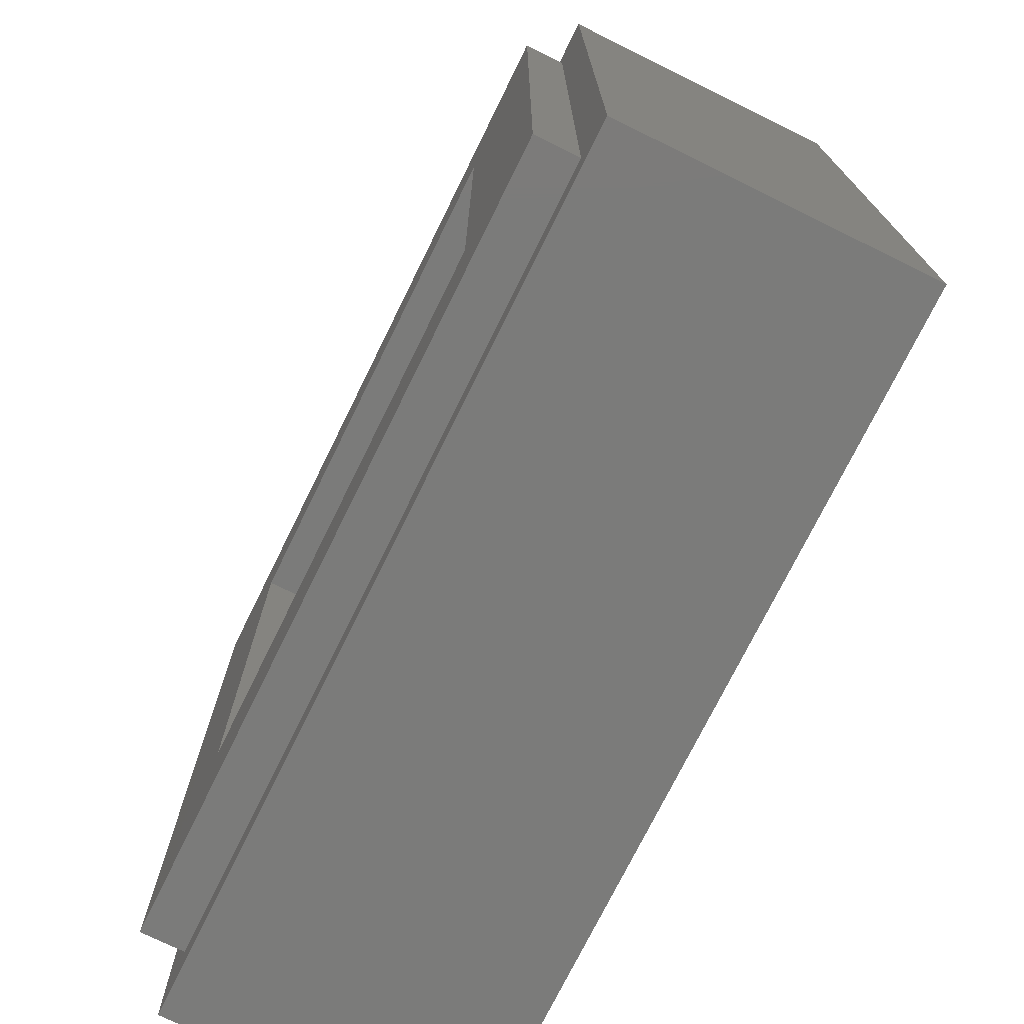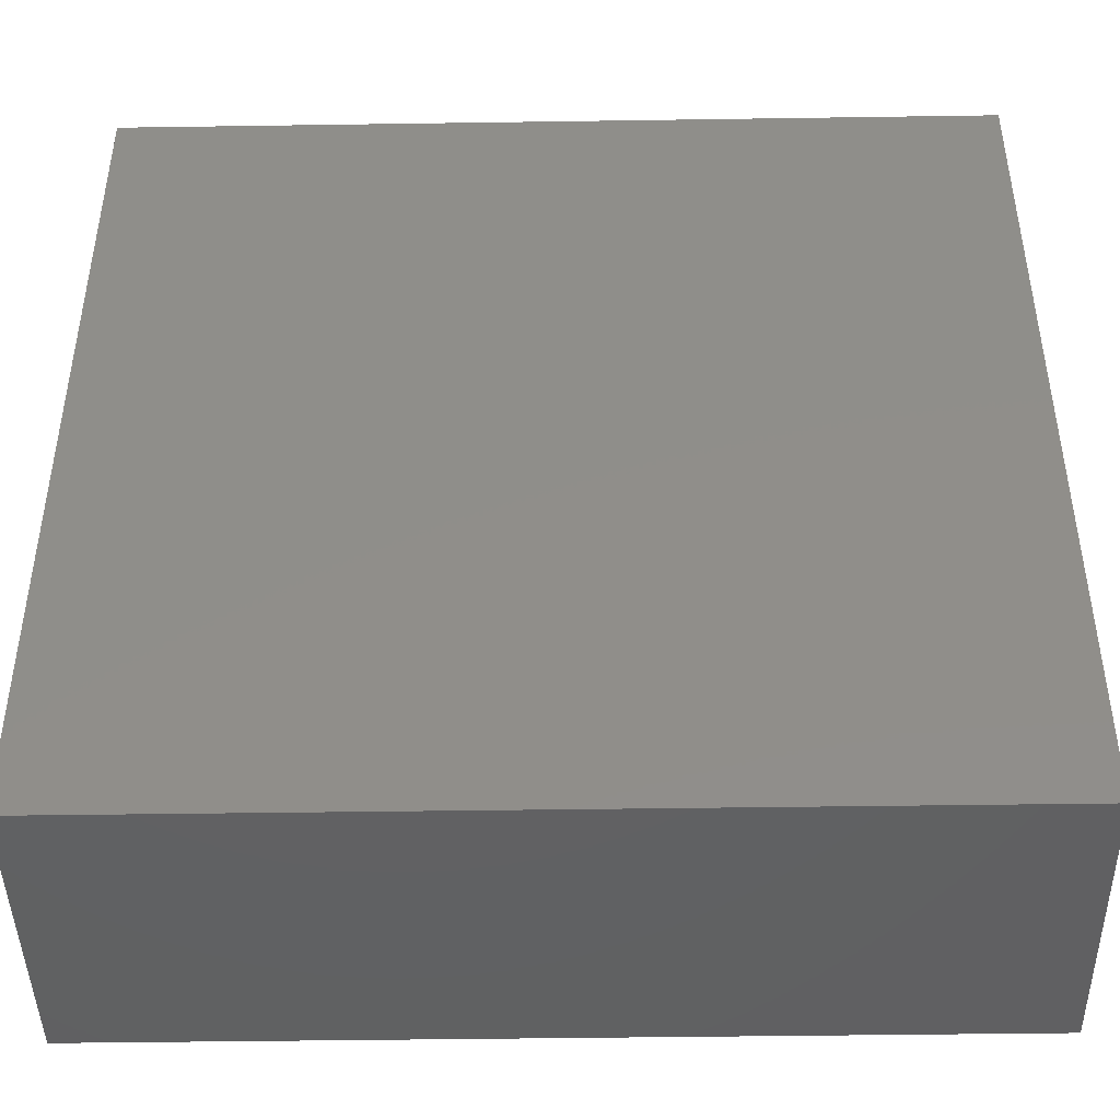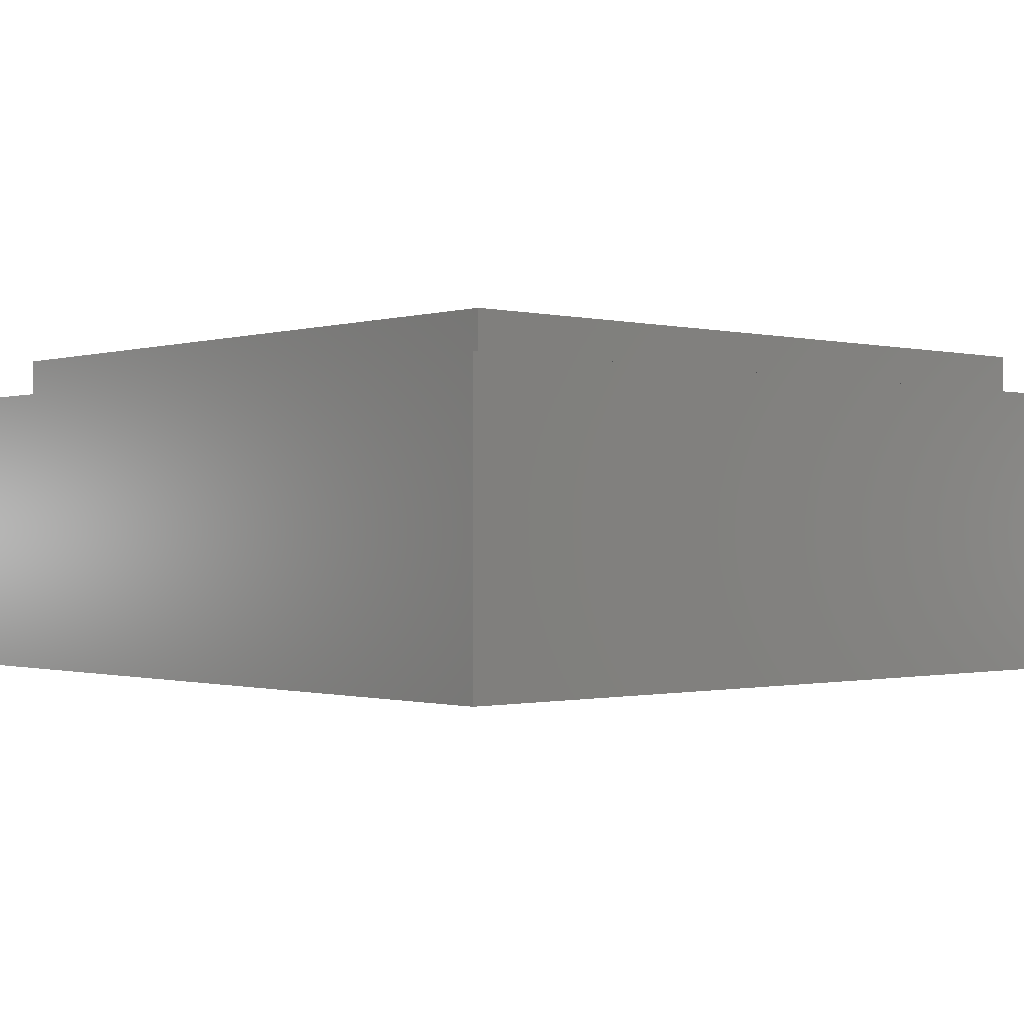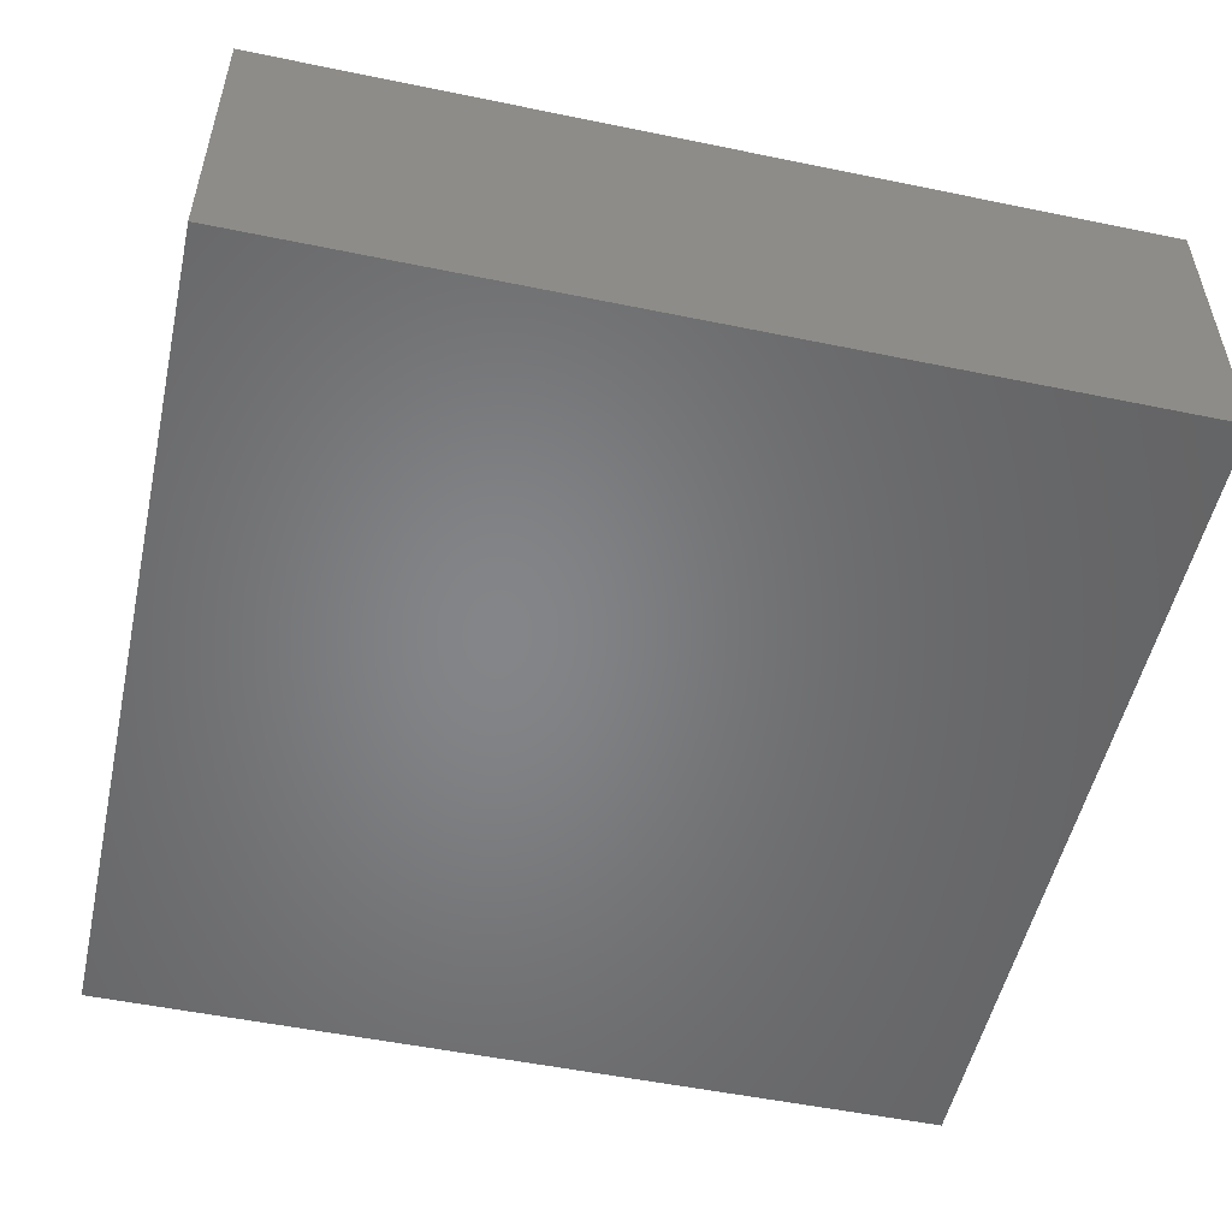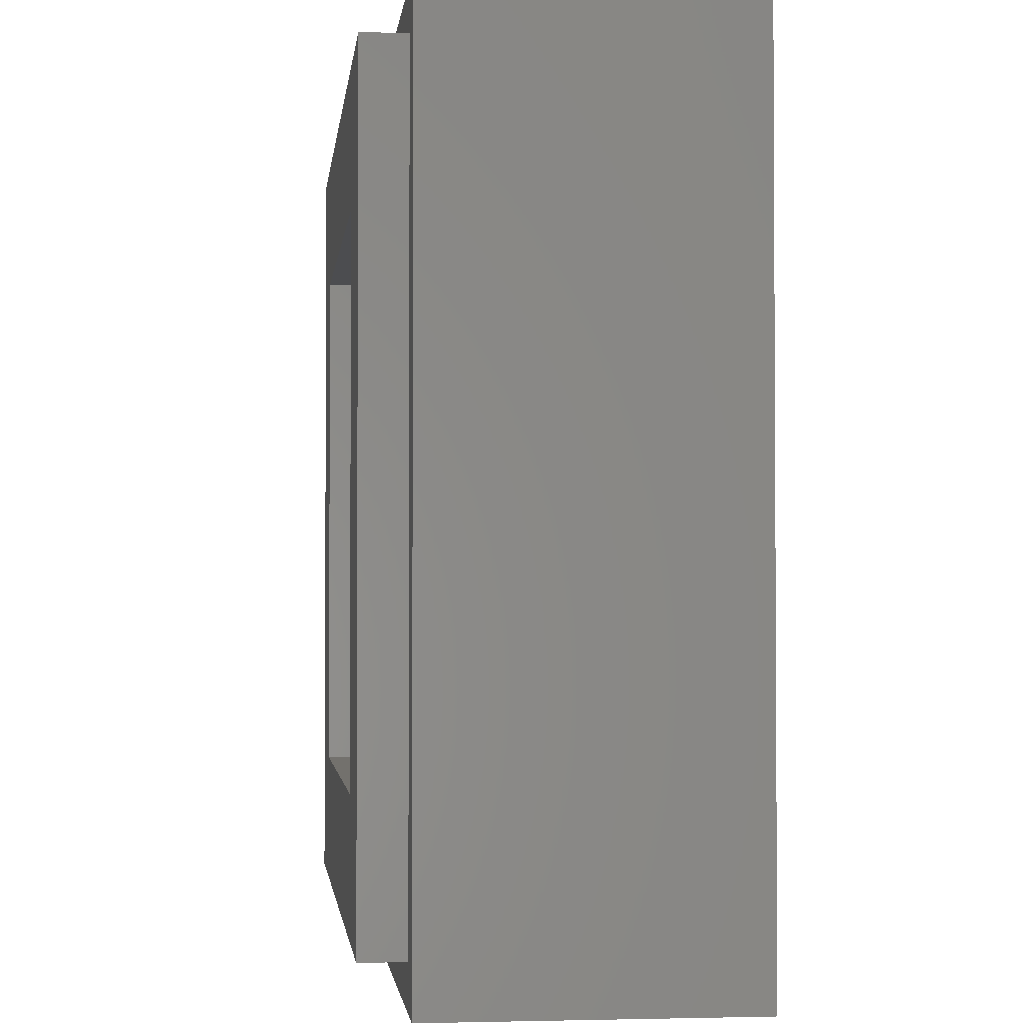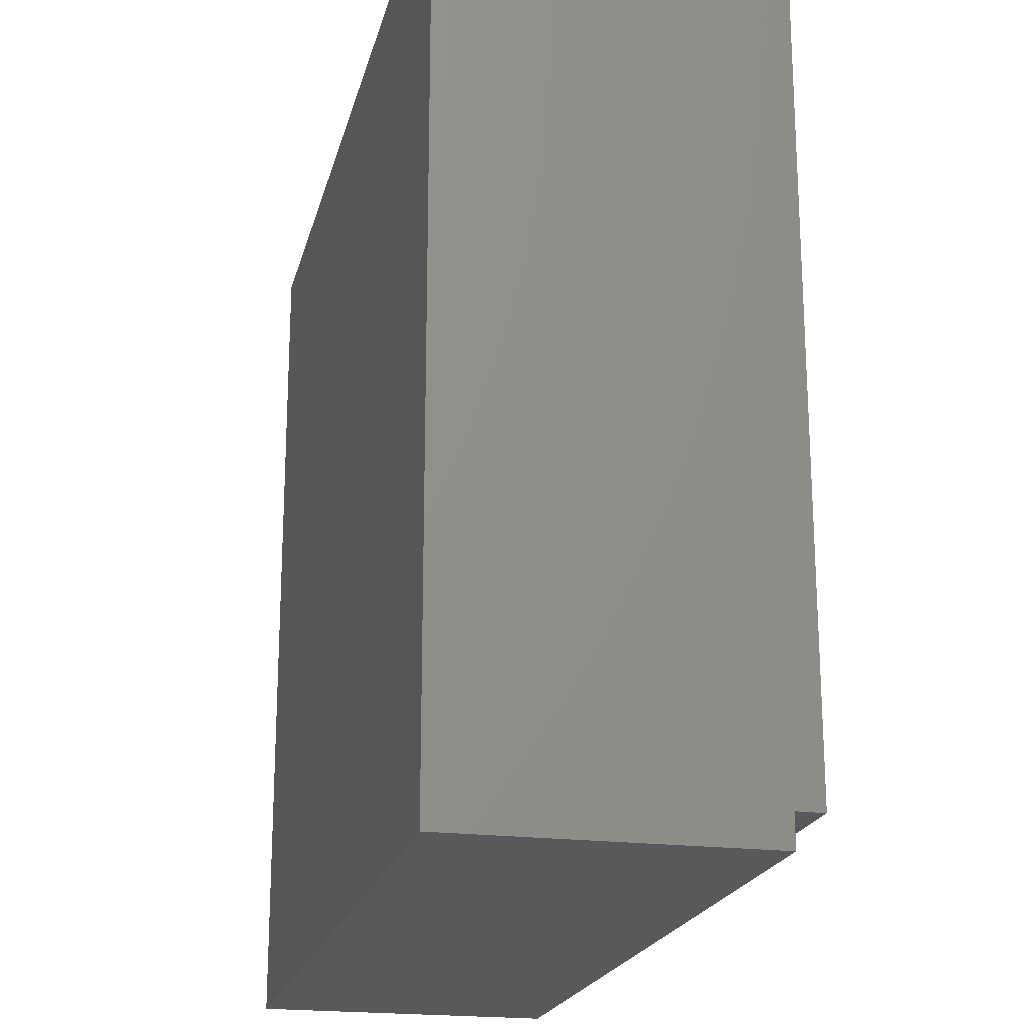
<metadata>
{"format":"stl","ext":"stl","renderer":"f3d","projection":"perspective","resolution":1024,"background":"white","views":[{"elev":-74.1,"azim":-116.2,"up":"+Z"},{"elev":-44.3,"azim":1.0,"up":"+Z"},{"elev":-0.7,"azim":-131.9,"up":"+Y"},{"elev":-52.4,"azim":-102.5,"up":"+Y"},{"elev":-2.1,"azim":-96.3,"up":"+Z"},{"elev":-20.5,"azim":76.9,"up":"+Z"}]}
</metadata>
<code>
# stl→obj: 66 verts, 125 faces
v -0.216 0 -0.3
v 0 0 -0.3
v -0.08266 0 -0.2845
v -0.1527 0 -0.2402
v -0.1996 0 -0.1741
v -0.216 0 -0.096
v 0.216 0 -0.3
v 0.216 0 -0.096
v 0.1996 0 -0.1741
v 0.1527 0 -0.2402
v 0.08266 0 -0.2845
v 0 0 -0.096
v -0.144 0 -0.096
v -0.133 0 -0.148
v -0.1018 0 -0.1922
v -0.05511 0 -0.2216
v 0 0 -0.232
v 0.05511 0 -0.2216
v 0.1018 0 -0.1922
v 0.133 0 -0.148
v 0.144 0 -0.096
v -0.4 0 -0.4
v 0.4 0 -0.4
v 0.02 0 0.3
v 0.08 0 0.3
v 0.4 0 0.4
v -0.4 0 0.4
v -0.08 0 0.3
v -0.02 0 0.3
v 0.36 0.32 0.36
v 0.24 0.32 0.24
v -0.24 0.32 0.24
v -0.36 0.32 0.36
v -0.24 0.32 -0.24
v -0.36 0.32 -0.36
v 0.24 0.32 -0.24
v 0.36 0.32 -0.36
v 0.4 0.28 0.4
v 0.36 0.28 0.36
v -0.36 0.28 0.36
v -0.4 0.28 0.4
v -0.36 0.28 -0.36
v -0.4 0.28 -0.4
v 0.36 0.28 -0.36
v 0.4 0.28 -0.4
v -0.24 0.16 0.24
v 0.24 0.16 0.24
v 0.24 0.16 -0.24
v -0.24 0.16 -0.24
v 0.144 0 0.21
v -0.144 0 0.21
v -0.216 0 0.21
v 0.216 0 0.21
v -0.02 0 0.24
v -0.08 0 0.24
v 0.08 0 0.24
v 0.02 0 0.24
v -0.18 0 -0.096
v -0.1663 0 -0.1611
v -0.1273 0 -0.2162
v -0.06888 0 -0.2531
v 0 0 -0.266
v 0.06888 0 -0.2531
v 0.1273 0 -0.2162
v 0.1663 0 -0.1611
v 0.18 0 -0.096
f 1 2 3
f 1 3 4
f 1 4 5
f 1 5 6
f 7 8 9
f 7 9 10
f 7 10 11
f 7 11 2
f 12 13 14
f 12 14 15
f 12 15 16
f 12 16 17
f 12 17 18
f 12 18 19
f 12 19 20
f 12 20 21
f 22 1 6
f 8 7 23
f 23 7 2
f 24 25 26
f 27 28 29
f 30 31 32
f 30 32 33
f 33 32 34
f 33 34 35
f 35 34 36
f 35 36 37
f 37 36 31
f 37 31 30
f 38 39 40
f 38 40 41
f 41 40 42
f 41 42 43
f 43 42 44
f 43 44 45
f 45 44 39
f 45 39 38
f 41 27 26
f 41 26 38
f 43 22 27
f 43 27 41
f 45 23 22
f 45 22 43
f 38 26 23
f 38 23 45
f 46 47 48
f 46 48 49
f 46 32 31
f 46 31 47
f 49 34 32
f 49 32 46
f 48 36 34
f 48 34 49
f 47 31 36
f 47 36 48
f 33 40 39
f 33 39 30
f 35 42 40
f 35 40 33
f 37 44 42
f 37 42 35
f 30 39 44
f 30 44 37
f 21 50 51
f 21 51 13
f 52 27 22
f 52 22 6
f 8 23 26
f 8 26 53
f 1 22 23
f 1 23 2
f 51 54 55
f 51 55 52
f 53 56 57
f 53 57 50
f 50 57 54
f 50 54 51
f 24 29 54
f 24 54 57
f 25 56 53
f 25 53 26
f 28 27 52
f 28 52 55
f 27 29 24
f 27 24 26
f 8 53 50
f 8 50 21
f 13 51 52
f 13 52 6
f 25 24 57
f 25 57 56
f 29 28 55
f 29 55 54
f 13 58 59
f 13 59 14
f 14 59 60
f 14 60 15
f 15 60 61
f 15 61 16
f 16 61 62
f 16 62 17
f 17 62 63
f 17 63 18
f 18 63 64
f 18 64 19
f 19 64 65
f 19 65 20
f 20 65 66
f 20 66 21
f 58 6 5
f 58 5 59
f 59 5 4
f 59 4 60
f 60 4 3
f 60 3 61
f 61 3 2
f 61 2 62
f 62 2 11
f 62 11 63
f 63 11 10
f 63 10 64
f 64 10 9
f 64 9 65
f 65 9 8
f 65 8 66

</code>
